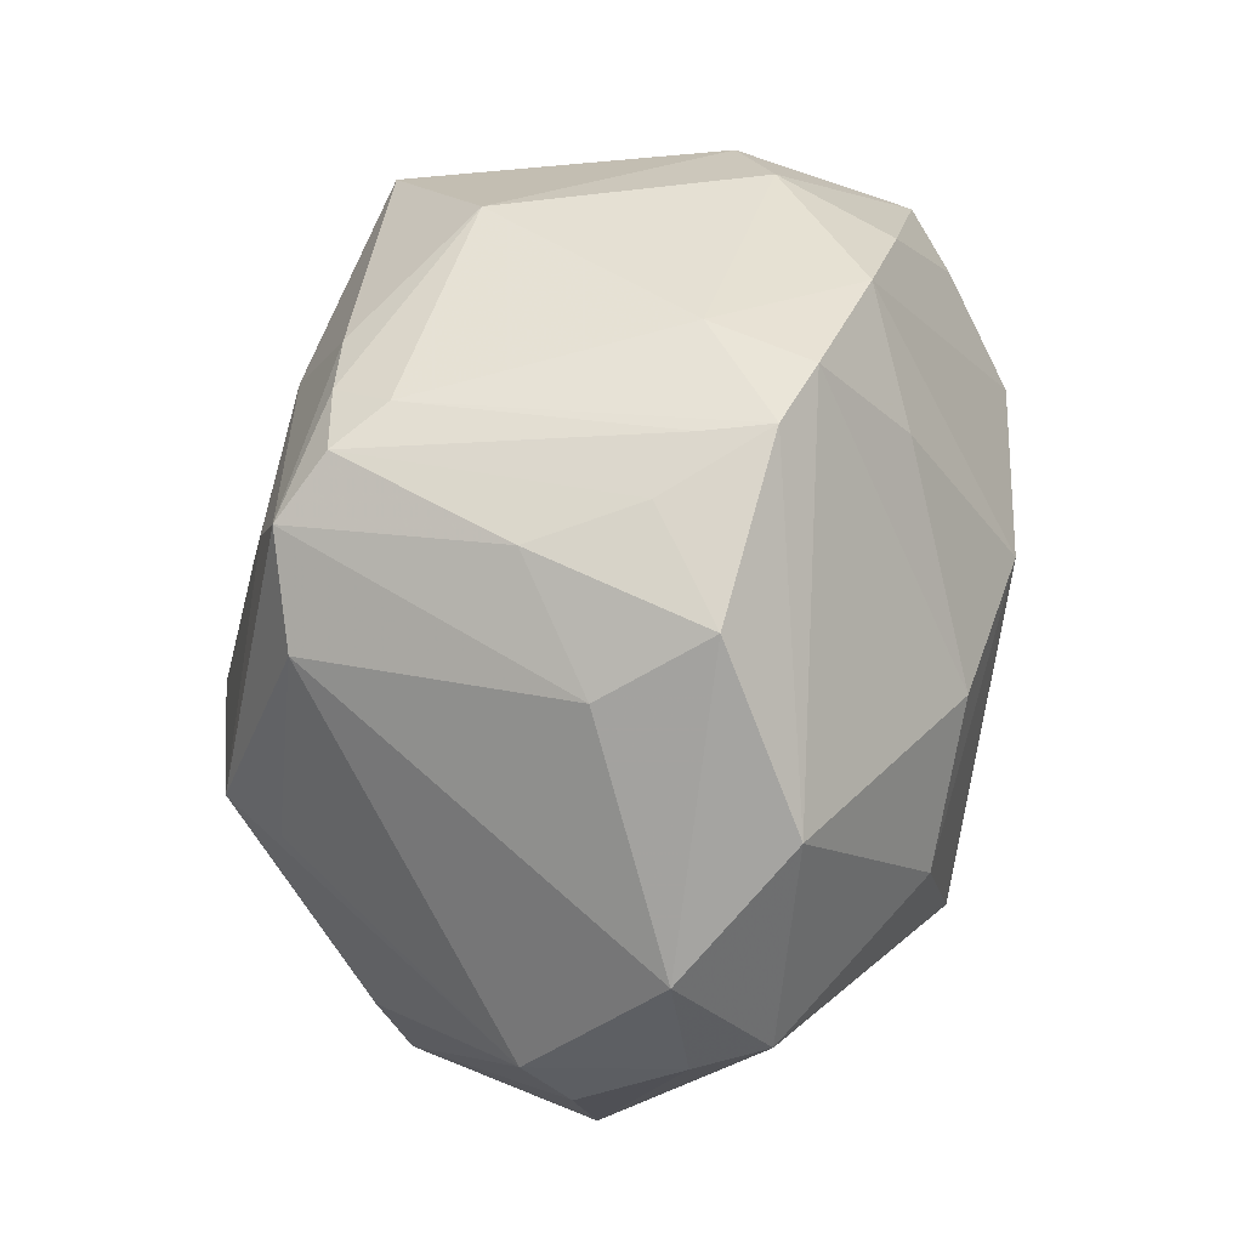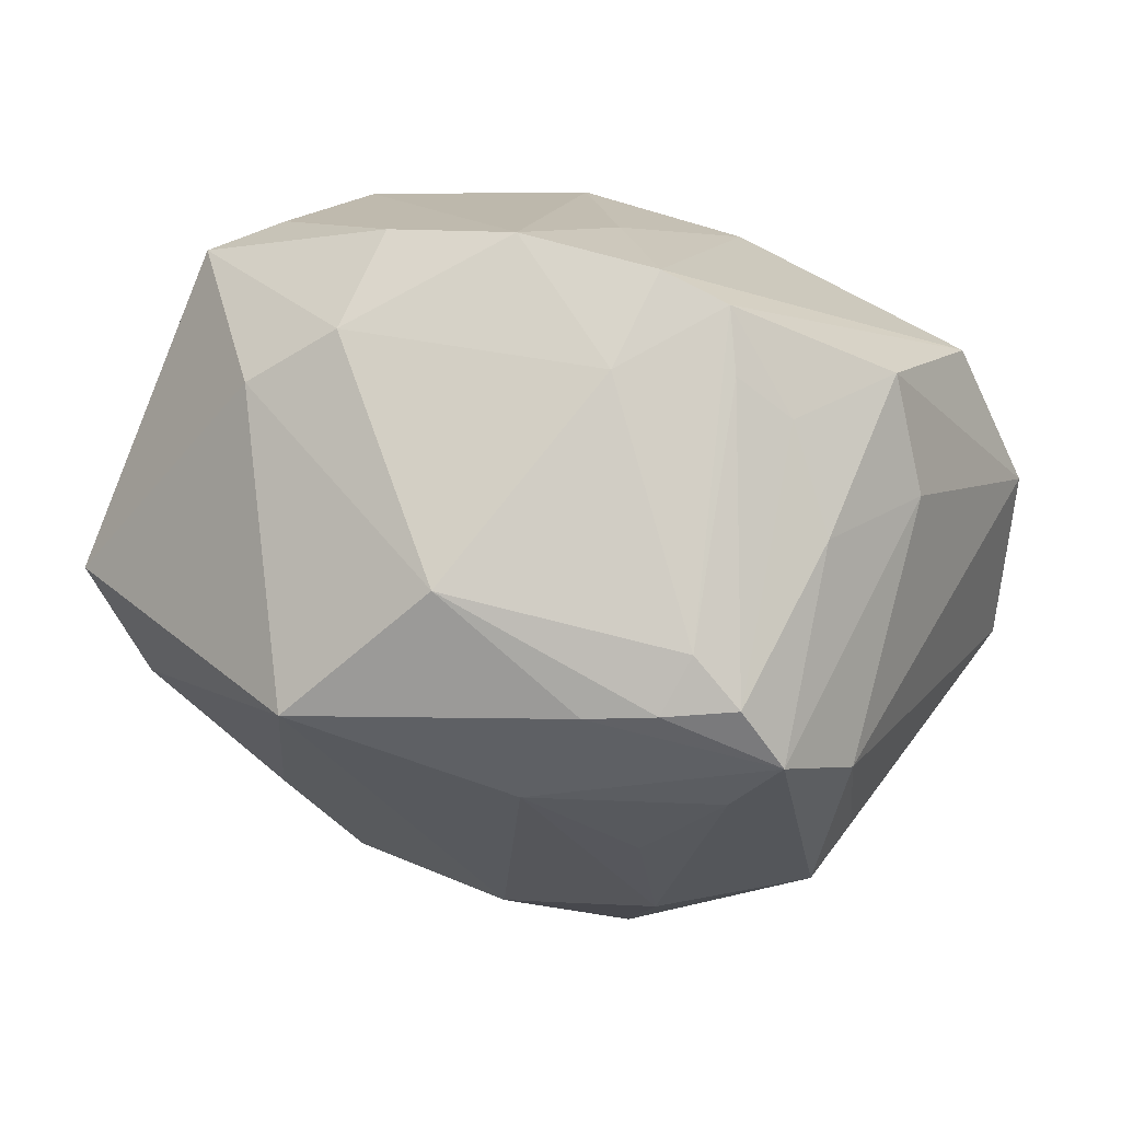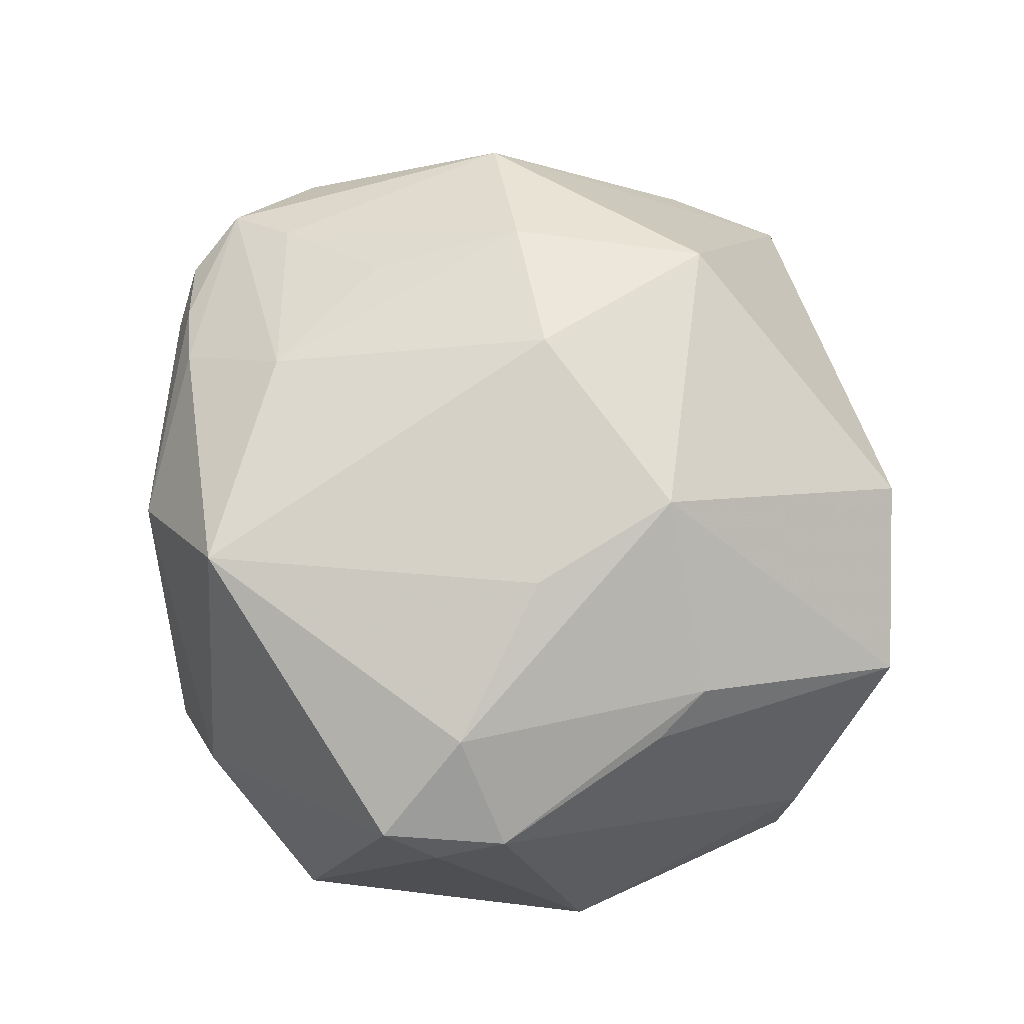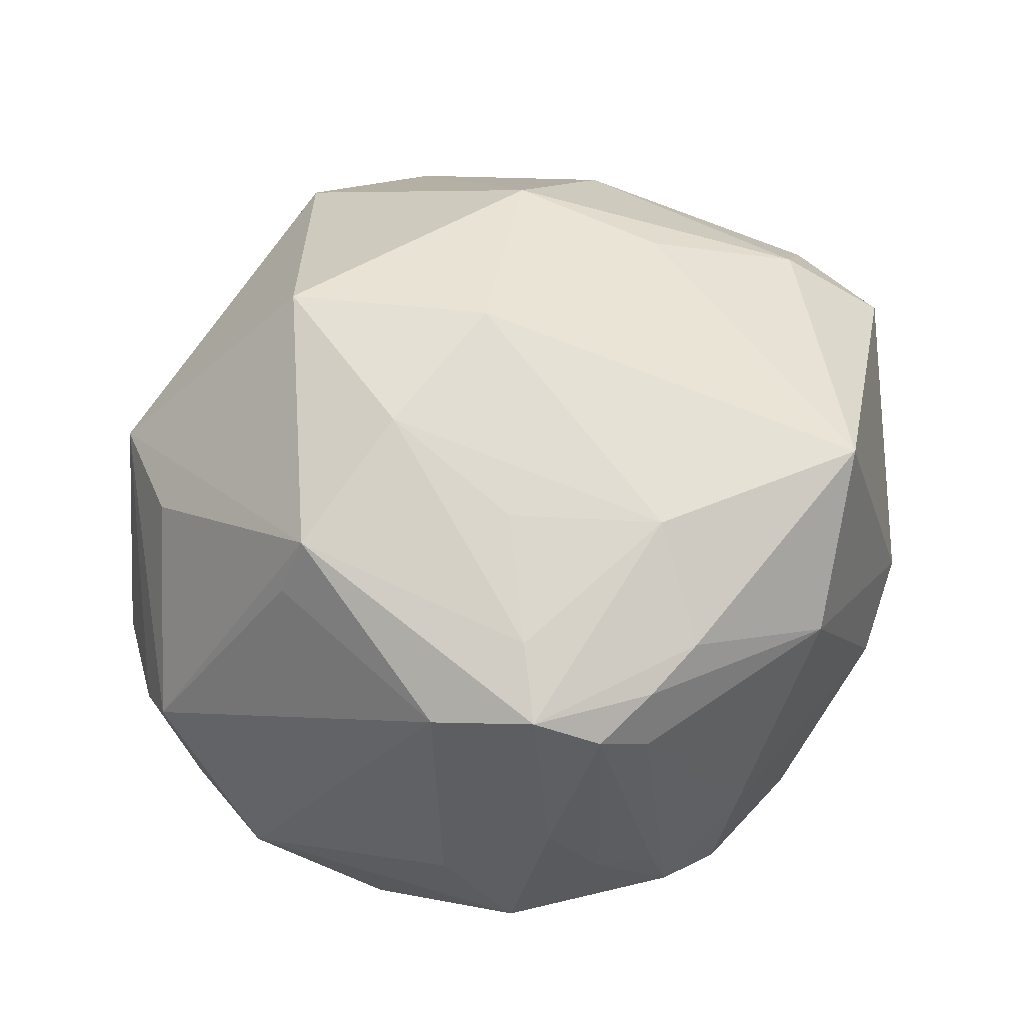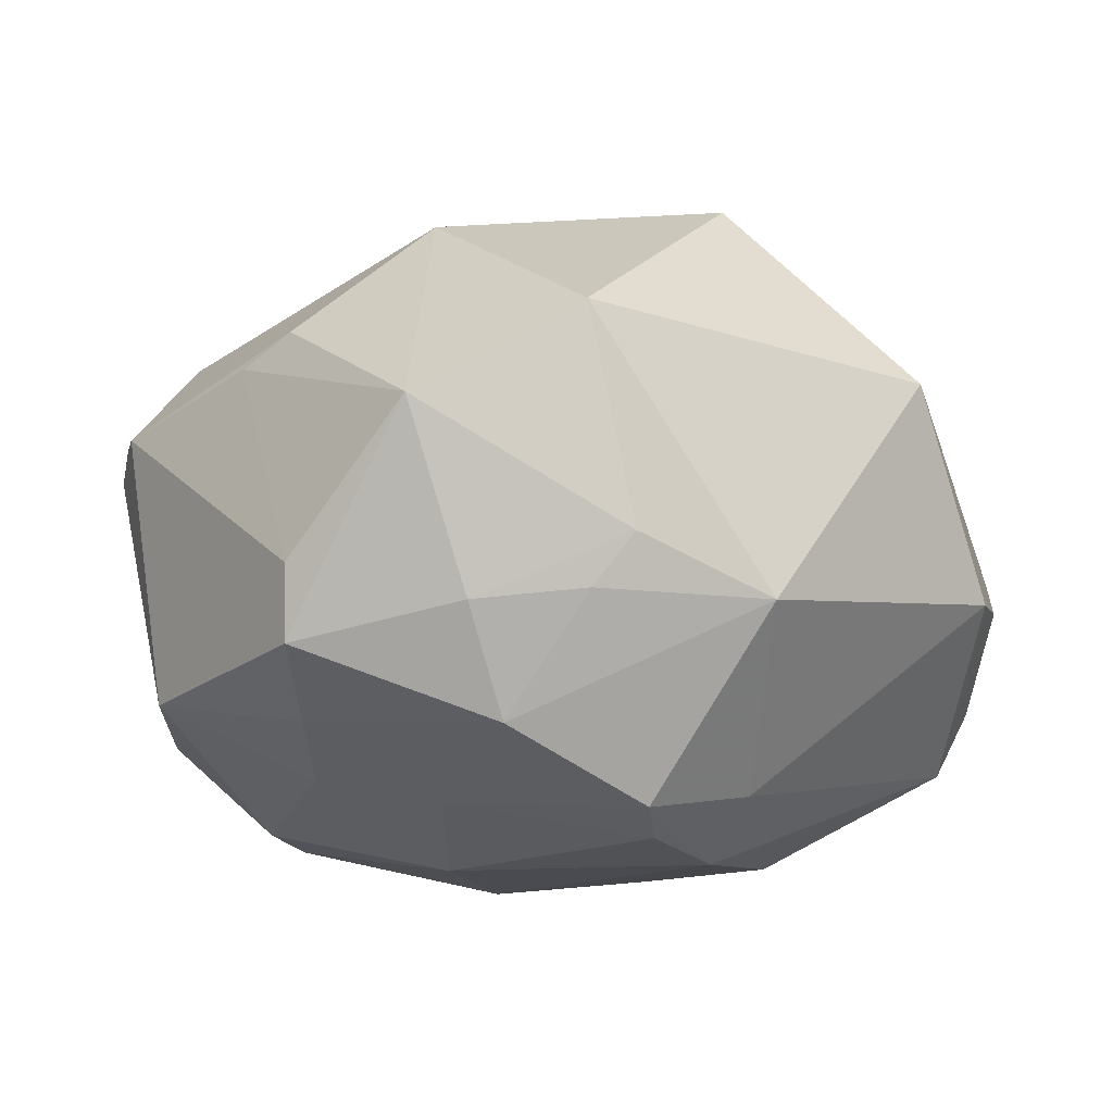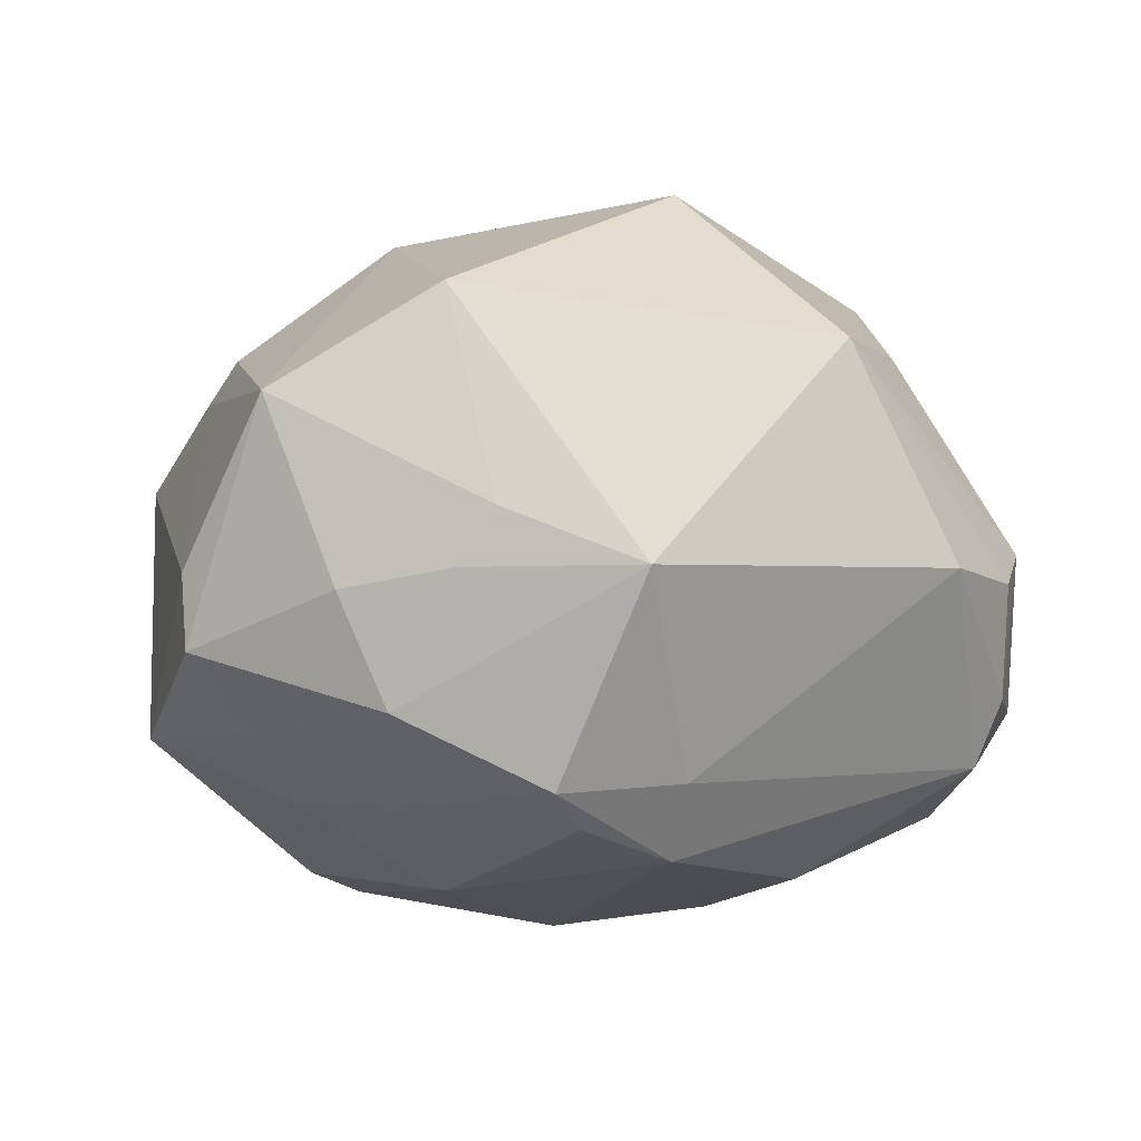
<metadata>
{"format":"obj","ext":"obj","renderer":"f3d","projection":"perspective","resolution":1024,"background":"white","views":[{"elev":47.4,"azim":103.9,"up":"+Y"},{"elev":75.9,"azim":10.5,"up":"+Y"},{"elev":60.4,"azim":-89.0,"up":"+Z"},{"elev":57.1,"azim":139.0,"up":"+Z"},{"elev":-11.5,"azim":-11.2,"up":"+Z"},{"elev":-16.4,"azim":8.6,"up":"+Z"}]}
</metadata>
<code>
v 0.02029 0.03664 -0.006579
v -0.03139 -0.03189 -0.01475
v -0.01555 -0.01728 0.03136
v -0.01165 -0.004815 -0.0332
v 0.01388 -0.02061 0.03375
v 0.02015 0.0356 0.02049
v 0.04115 -0.004421 -0.02233
v -0.007406 0.03873 -0.01892
v 0.02538 0.03401 0.003153
v -0.03053 -0.02133 0.01818
v 0.01286 0.03999 -0.01513
v 0.01351 -0.03958 -0.01041
v -0.0379 0.003797 0.02067
v -0.02865 -0.022 -0.02058
v 0.03161 0.02282 0.02114
v -0.02471 0.01295 -0.03005
v -0.003561 0.01276 -0.03425
v 0.001326 0.03016 -0.02441
v -0.04556 0.006351 0.008375
v -0.01447 -0.01801 -0.02765
v 0.04059 -0.02206 -0.006842
v 0.001903 0.02432 0.02979
v 0.04518 -0.01239 -0.005886
v -0.0113 -0.03442 -0.02194
v 0.01451 0.03919 -0.008866
v 0.02077 0.02461 0.02704
v 0.03394 0.001664 0.02289
v 0.04486 0.006376 -0.01424
v 0.02911 0.03221 -0.01418
v 0.0162 -0.001011 0.03427
v 0.01252 -0.01782 -0.03324
v -0.01986 0.03309 -0.01914
v 0.02287 -0.0004072 -0.03218
v 0.04619 -0.007455 -0.001566
v 0.001033 -0.004151 0.03603
v -0.0451 -0.000787 0.01147
v -0.005022 -0.04244 0.01682
v 0.005085 -0.02521 -0.03142
v -0.03165 -0.03328 -0.007414
v 0.03086 0.001742 0.02899
v 0.01264 0.01175 -0.03274
v 0.01312 0.0355 0.02229
v -0.02068 0.03007 0.02736
v 0.01354 0.014 0.03095
v -0.008518 0.03896 0.01547
v 0.01483 -0.02405 -0.0271
v 0.01512 0.03734 0.01662
v -0.02195 -0.0426 0.006931
v 0.003383 -0.03022 -0.02897
v 0.03127 -0.03075 0.01359
v -0.02345 -0.003821 0.02815
v 0.03496 -0.01935 0.01536
v -0.02198 0.03645 -0.007636
v -0.03165 0.02009 -0.02293
v 0.006169 0.04092 -0.01697
v -0.02875 0.007594 -0.02878
v -0.04509 0.01163 0.01319
v 0.006343 0.03476 0.02357
v -0.02628 -0.01207 -0.02515
v 0.02498 0.03088 0.02398
v 0.03618 0.0172 -0.02288
v -0.01547 -0.03877 -0.01129
v -0.0002359 -0.04133 -0.004748
v -0.03469 -0.01675 0.01534
v -0.004145 -0.03978 -0.009952
v -0.02991 0.03206 -0.002365
v -0.04172 -0.009271 -0.01765
v -0.03828 0.0215 -0.01806
v 0.003451 0.04109 -0.006802
v 0.04418 -0.005608 -0.01581
v 0.03362 0.02625 -0.004723
f 21 50 12
f 12 50 37
f 12 37 63
f 5 37 50
f 50 40 5
f 5 40 30
f 5 30 35
f 60 40 15
f 28 71 15
f 15 71 60
f 50 21 23
f 57 43 66
f 53 66 45
f 45 66 43
f 35 30 22
f 22 43 35
f 48 63 37
f 39 2 48
f 60 71 9
f 8 32 53
f 50 23 34
f 28 15 34
f 58 45 43
f 58 22 60
f 43 22 58
f 60 22 26
f 26 40 60
f 30 40 26
f 63 48 62
f 62 48 2
f 49 31 46
f 46 21 12
f 12 49 46
f 7 46 31
f 21 46 7
f 4 31 38
f 38 31 49
f 3 5 35
f 3 48 37
f 10 48 3
f 37 5 3
f 10 36 64
f 64 48 10
f 64 36 39
f 39 48 64
f 29 9 71
f 29 71 28
f 53 32 68
f 68 66 53
f 57 66 68
f 17 31 4
f 53 45 69
f 69 8 53
f 27 15 40
f 40 34 27
f 27 34 15
f 52 40 50
f 50 34 52
f 52 34 40
f 44 22 30
f 30 26 44
f 44 26 22
f 4 38 20
f 20 38 49
f 2 14 24
f 24 62 2
f 24 20 49
f 14 20 24
f 24 49 12
f 59 56 4
f 4 20 59
f 59 20 14
f 67 14 2
f 67 68 56
f 56 59 67
f 67 59 14
f 67 2 39
f 39 36 67
f 33 7 31
f 33 17 41
f 31 17 33
f 70 7 28
f 28 34 70
f 70 34 23
f 70 23 21
f 21 7 70
f 13 36 10
f 10 3 13
f 57 36 13
f 13 43 57
f 8 69 55
f 9 29 1
f 28 7 61
f 61 29 28
f 7 33 61
f 61 33 41
f 41 55 61
f 54 68 32
f 4 56 16
f 16 17 4
f 56 68 16
f 68 54 16
f 16 54 32
f 32 8 16
f 8 17 16
f 47 69 45
f 65 24 12
f 62 24 65
f 12 63 65
f 63 62 65
f 19 36 57
f 19 67 36
f 57 68 19
f 68 67 19
f 43 13 51
f 51 13 3
f 35 43 51
f 51 3 35
f 25 1 11
f 11 1 29
f 11 55 69
f 29 61 11
f 11 61 55
f 11 47 25
f 69 47 11
f 41 17 18
f 18 55 41
f 18 17 8
f 8 55 18
f 60 9 6
f 25 47 6
f 6 1 25
f 9 1 6
f 42 58 60
f 60 6 42
f 45 58 42
f 42 47 45
f 42 6 47

</code>
